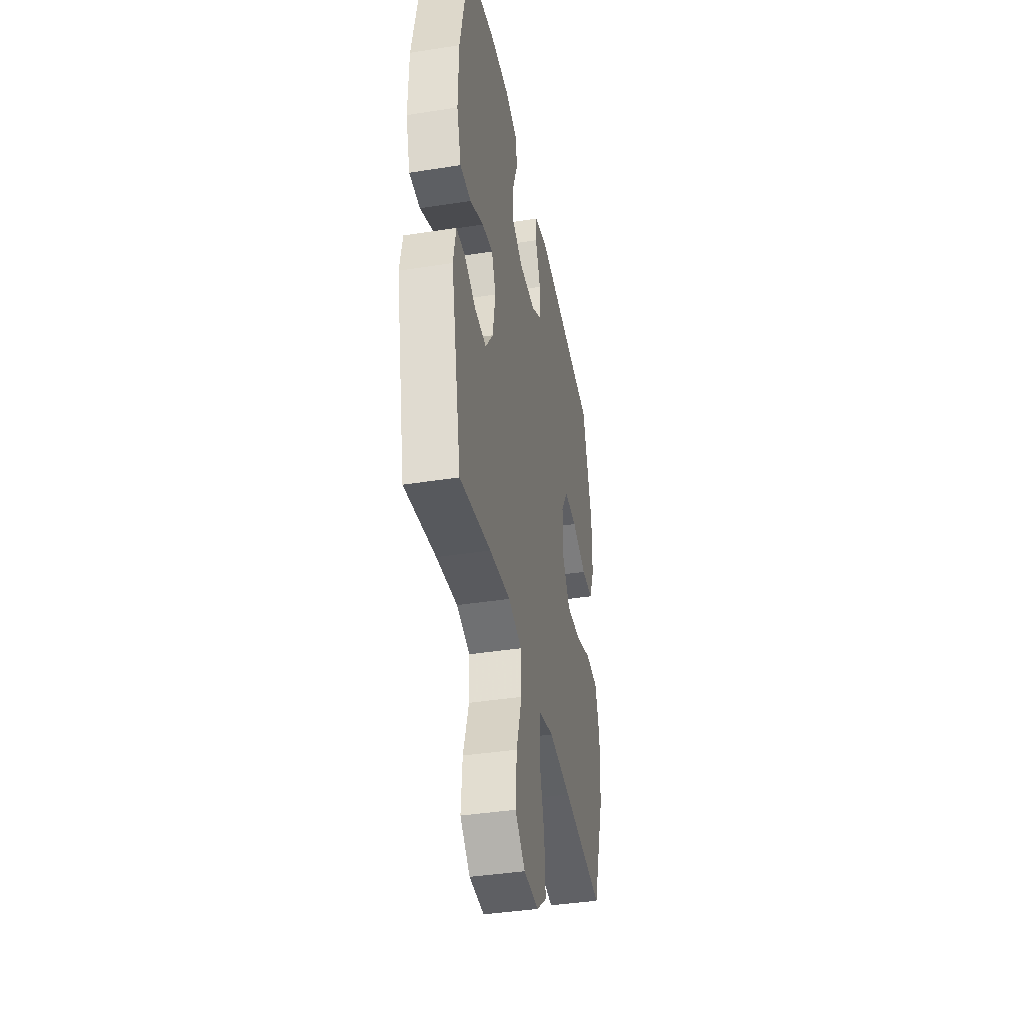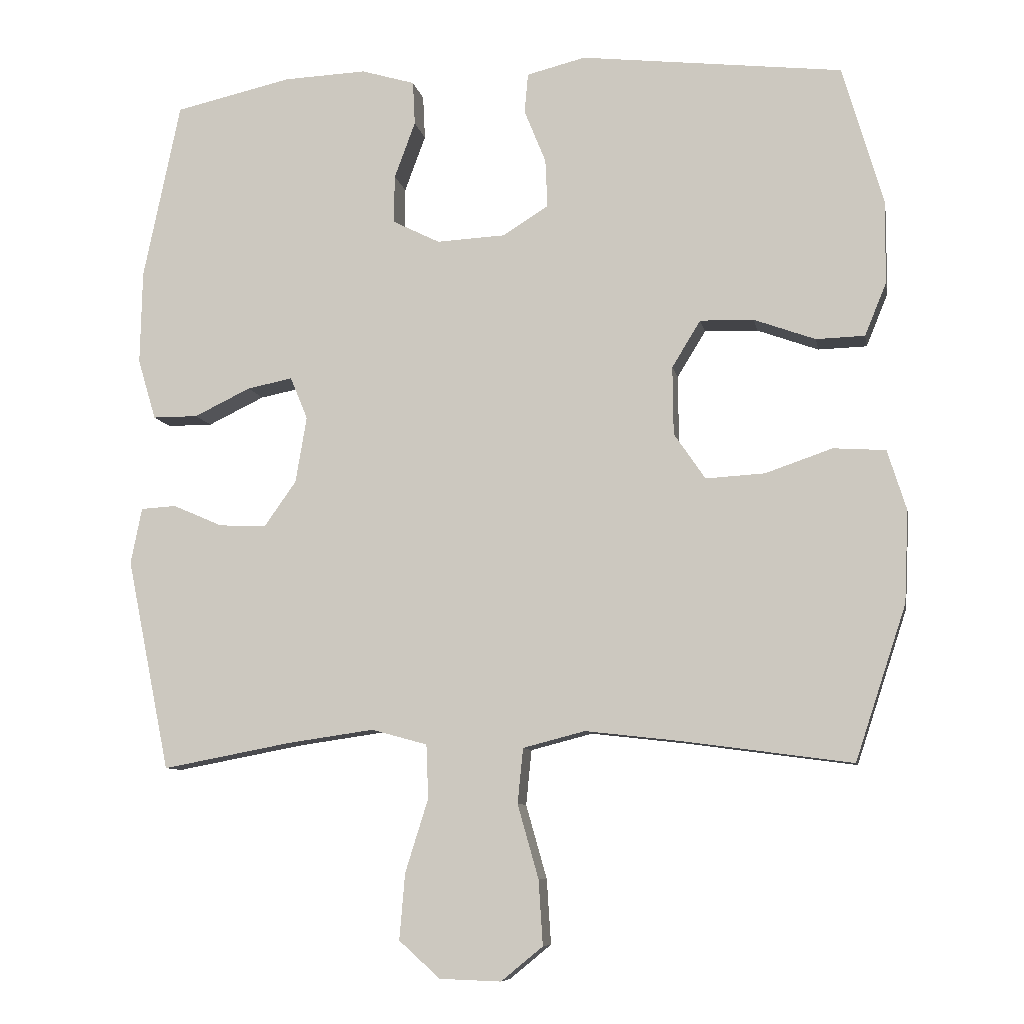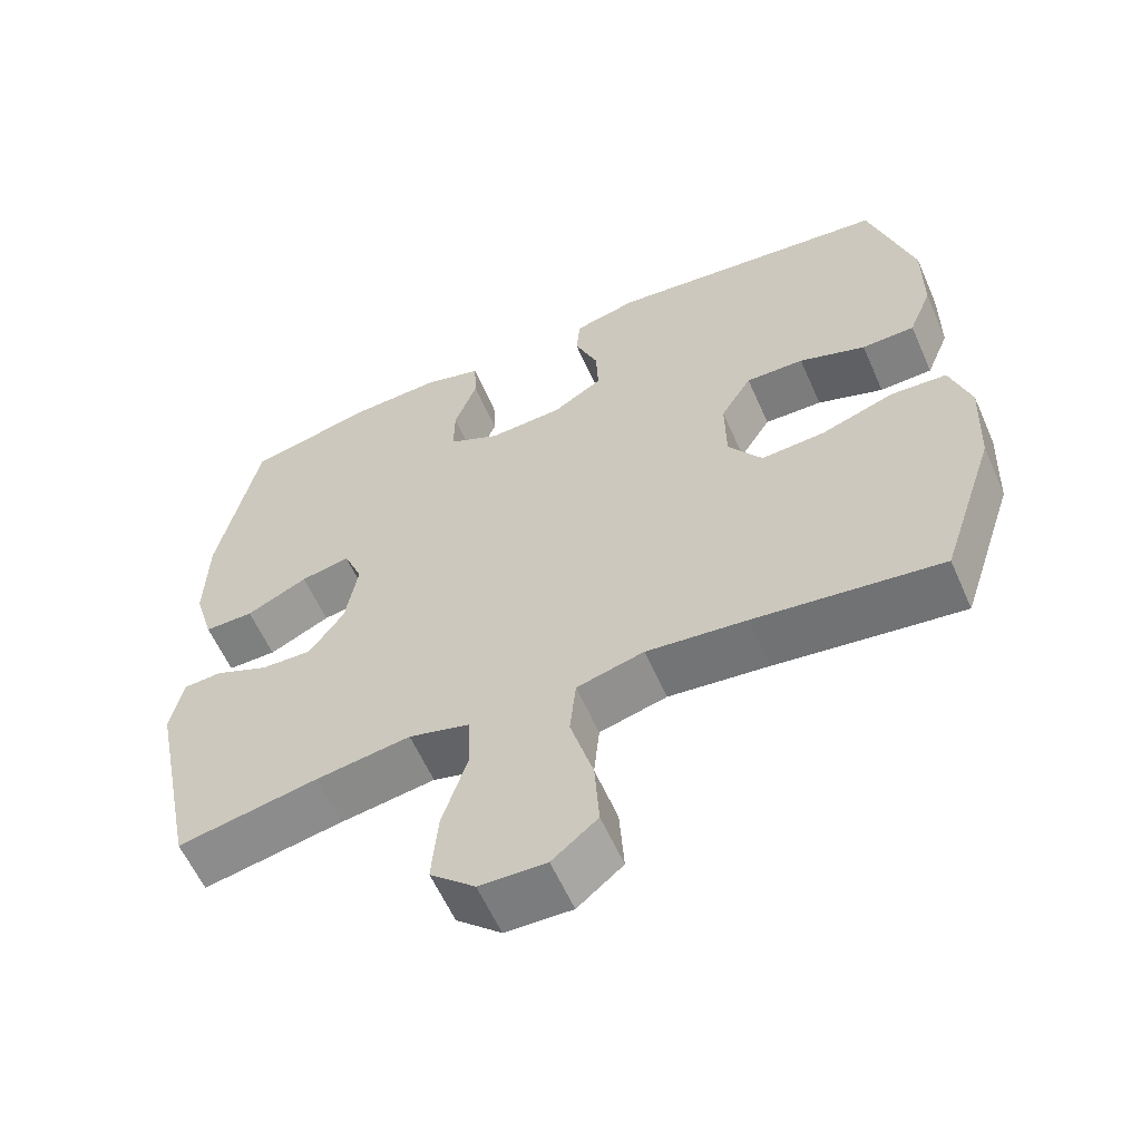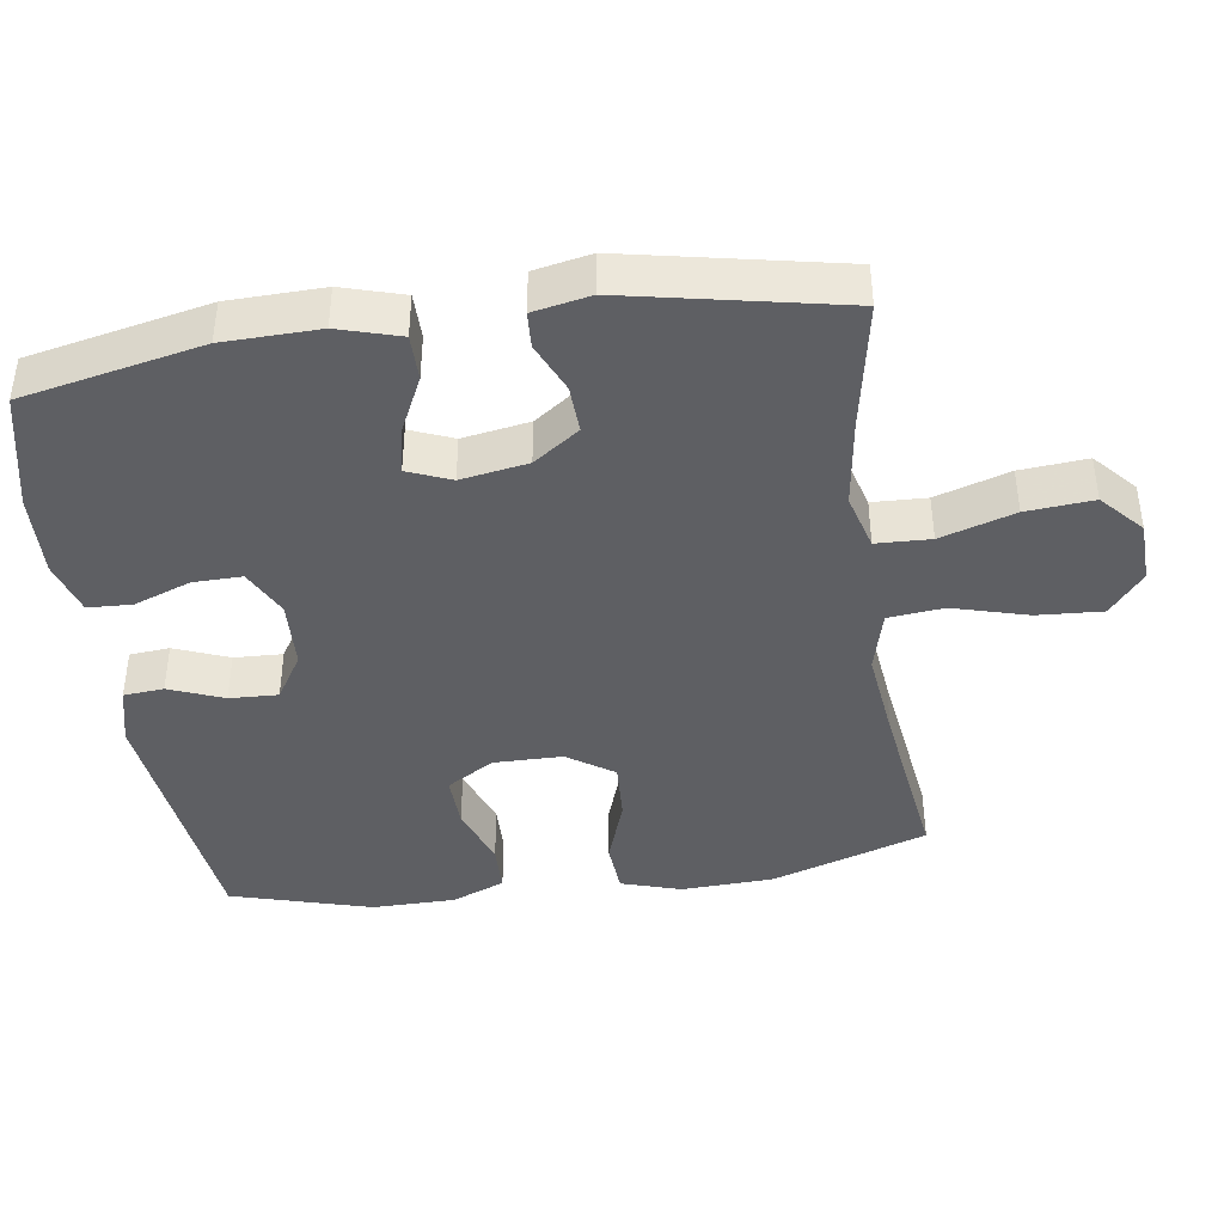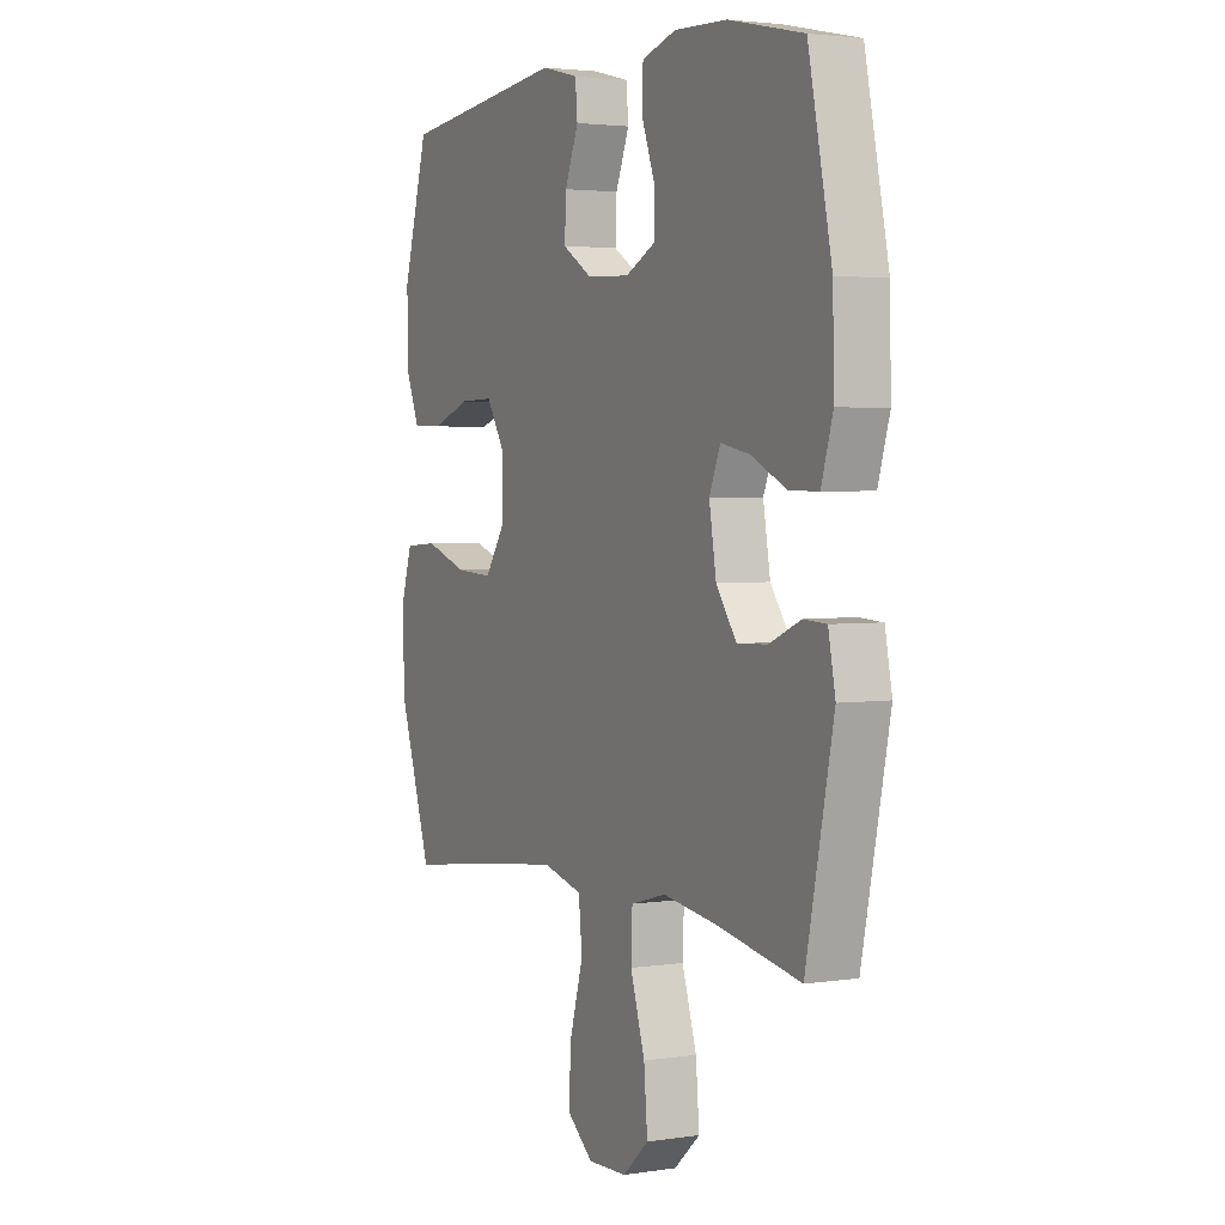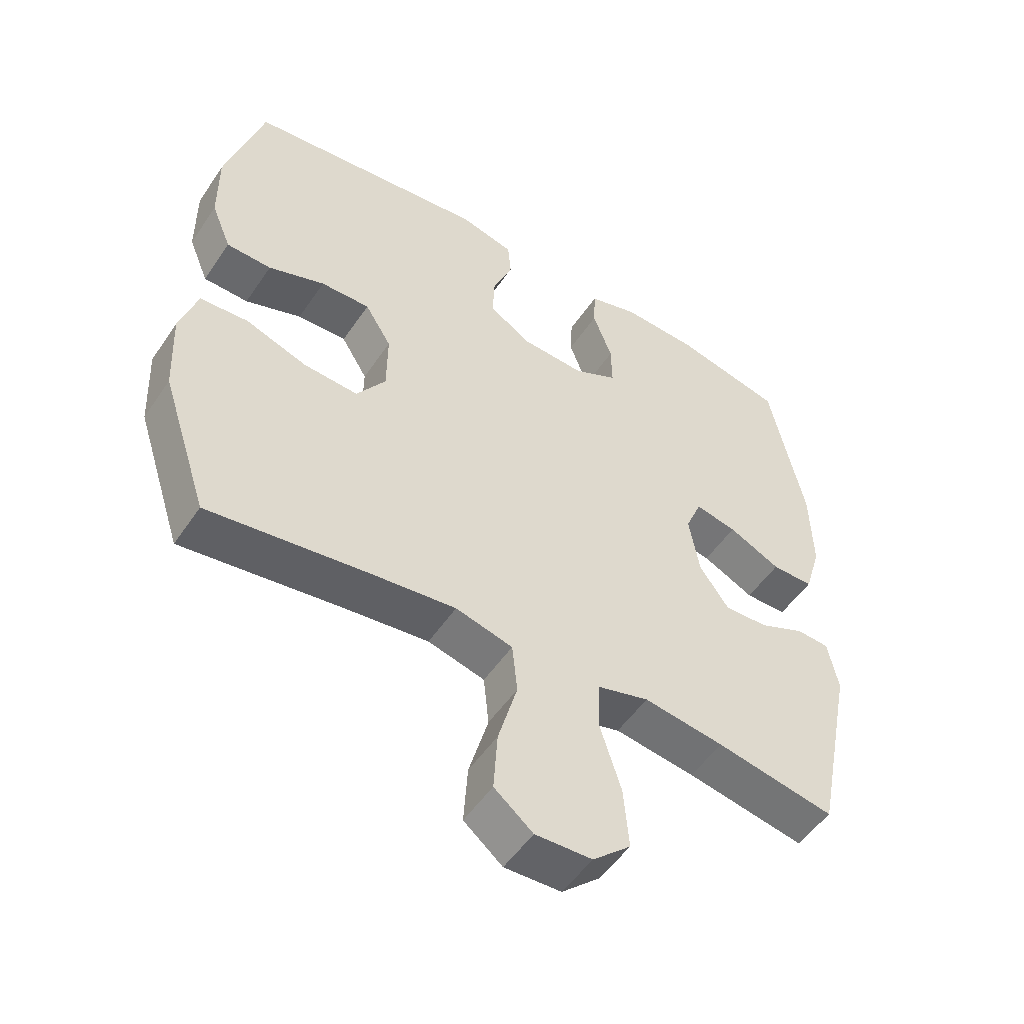
<metadata>
{"format":"obj","ext":"obj","renderer":"f3d","projection":"perspective","resolution":1024,"background":"white","views":[{"elev":-40.0,"azim":101.0,"up":"+Z"},{"elev":-8.5,"azim":-169.6,"up":"+Z"},{"elev":-59.6,"azim":-156.2,"up":"+Z"},{"elev":-41.3,"azim":98.4,"up":"+Y"},{"elev":3.0,"azim":62.6,"up":"+Z"},{"elev":-51.9,"azim":-33.1,"up":"+Z"}]}
</metadata>
<code>
v 0.5 0.07 -0.5
v 0.315 0.07 -0.465
v 0.19 0.07 -0.447
v 0.11 0.07 -0.469
v 0.107 0.07 -0.546
v 0.14 0.07 -0.651
v 0.148 0.07 -0.746
v 0.089 0.07 -0.799
v 0.001 0.07 -0.802
v -0.059 0.07 -0.753
v -0.053 0.07 -0.66
v -0.023 0.07 -0.554
v -0.031 0.07 -0.475
v -0.12 0.07 -0.452
v -0.253 0.07 -0.467
v -0.5 0.07 -0.5
v -0.573 0.07 -0.279
v -0.579 0.07 -0.147
v -0.552 0.07 -0.061
v -0.477 0.07 -0.056
v -0.381 0.07 -0.089
v -0.296 0.07 -0.094
v -0.251 0.07 -0.028
v -0.25 0.07 0.07
v -0.291 0.07 0.137
v -0.368 0.07 0.135
v -0.456 0.07 0.103
v -0.526 0.07 0.105
v -0.557 0.07 0.181
v -0.558 0.07 0.3
v -0.5 0.07 0.5
v -0.123 0.07 0.543
v -0.039 0.07 0.522
v -0.034 0.07 0.465
v -0.065 0.07 0.388
v -0.068 0.07 0.319
v -0.002 0.07 0.278
v 0.096 0.07 0.273
v 0.164 0.07 0.307
v 0.163 0.07 0.376
v 0.133 0.07 0.457
v 0.136 0.07 0.52
v 0.213 0.07 0.543
v 0.332 0.07 0.538
v 0.5 0.07 0.5
v 0.553 0.07 0.245
v 0.556 0.07 0.11
v 0.53 0.07 0.023
v 0.465 0.07 0.023
v 0.384 0.07 0.062
v 0.319 0.07 0.075
v 0.294 0.07 0.014
v 0.31 0.07 -0.081
v 0.356 0.07 -0.146
v 0.424 0.07 -0.143
v 0.495 0.07 -0.112
v 0.546 0.07 -0.115
v 0.562 0.07 -0.196
v 0.5 0 -0.5
v 0.315 0 -0.465
v 0.19 0 -0.447
v 0.11 0 -0.469
v 0.107 0 -0.546
v 0.14 0 -0.651
v 0.148 0 -0.746
v 0.089 0 -0.799
v 0.001 0 -0.802
v -0.059 0 -0.753
v -0.053 0 -0.66
v -0.023 0 -0.554
v -0.031 0 -0.475
v -0.12 0 -0.452
v -0.253 0 -0.467
v -0.5 0 -0.5
v -0.573 0 -0.279
v -0.579 0 -0.147
v -0.552 0 -0.061
v -0.477 0 -0.056
v -0.381 0 -0.089
v -0.296 0 -0.094
v -0.251 0 -0.028
v -0.25 0 0.07
v -0.291 0 0.137
v -0.368 0 0.135
v -0.456 0 0.103
v -0.526 0 0.105
v -0.557 0 0.181
v -0.558 0 0.3
v -0.5 0 0.5
v -0.123 0 0.543
v -0.039 0 0.522
v -0.034 0 0.465
v -0.065 0 0.388
v -0.068 0 0.319
v -0.002 0 0.278
v 0.096 0 0.273
v 0.164 0 0.307
v 0.163 0 0.376
v 0.133 0 0.457
v 0.136 0 0.52
v 0.213 0 0.543
v 0.332 0 0.538
v 0.5 0 0.5
v 0.553 0 0.245
v 0.556 0 0.11
v 0.53 0 0.023
v 0.465 0 0.023
v 0.384 0 0.062
v 0.319 0 0.075
v 0.294 0 0.014
v 0.31 0 -0.081
v 0.356 0 -0.146
v 0.424 0 -0.143
v 0.495 0 -0.112
v 0.546 0 -0.115
v 0.562 0 -0.196
f 55 56 57 58
f 54 55 58 1
f 53 54 1 2
f 52 53 2 3
f 47 48 49 50
f 47 50 51
f 46 47 51
f 45 46 51
f 44 45 51
f 43 44 51 52
f 40 41 42 43
f 39 40 43 52
f 32 33 34 35
f 32 35 36
f 31 32 36
f 30 31 36 37
f 26 27 28 29
f 25 26 29 30
f 18 19 20 21
f 18 21 22
f 15 16 17 18
f 14 15 18 22
f 13 14 22 23
f 9 10 11 12
f 7 8 9 12
f 5 6 7 12
f 4 5 12 13
f 38 39 52 3
f 25 30 37 38
f 24 25 38 3
f 13 23 24
f 3 4 13 24
f 116 115 114 113
f 59 116 113 112
f 60 59 112 111
f 61 60 111 110
f 108 107 106 105
f 109 108 105
f 109 105 104
f 109 104 103
f 109 103 102
f 110 109 102 101
f 101 100 99 98
f 110 101 98 97
f 93 92 91 90
f 94 93 90
f 94 90 89
f 95 94 89 88
f 87 86 85 84
f 88 87 84 83
f 79 78 77 76
f 80 79 76
f 76 75 74 73
f 80 76 73 72
f 81 80 72 71
f 70 69 68 67
f 70 67 66 65
f 70 65 64 63
f 71 70 63 62
f 61 110 97 96
f 96 95 88 83
f 61 96 83 82
f 82 81 71
f 82 71 62 61
f 1 59 60 2
f 2 60 61 3
f 3 61 62 4
f 4 62 63 5
f 5 63 64 6
f 6 64 65 7
f 7 65 66 8
f 8 66 67 9
f 9 67 68 10
f 10 68 69 11
f 11 69 70 12
f 12 70 71 13
f 13 71 72 14
f 14 72 73 15
f 15 73 74 16
f 16 74 75 17
f 17 75 76 18
f 18 76 77 19
f 19 77 78 20
f 20 78 79 21
f 21 79 80 22
f 22 80 81 23
f 23 81 82 24
f 24 82 83 25
f 25 83 84 26
f 26 84 85 27
f 27 85 86 28
f 28 86 87 29
f 29 87 88 30
f 30 88 89 31
f 31 89 90 32
f 32 90 91 33
f 33 91 92 34
f 34 92 93 35
f 35 93 94 36
f 36 94 95 37
f 37 95 96 38
f 38 96 97 39
f 39 97 98 40
f 40 98 99 41
f 41 99 100 42
f 42 100 101 43
f 43 101 102 44
f 44 102 103 45
f 45 103 104 46
f 46 104 105 47
f 47 105 106 48
f 48 106 107 49
f 49 107 108 50
f 50 108 109 51
f 51 109 110 52
f 52 110 111 53
f 53 111 112 54
f 54 112 113 55
f 55 113 114 56
f 56 114 115 57
f 57 115 116 58
f 58 116 59 1

</code>
